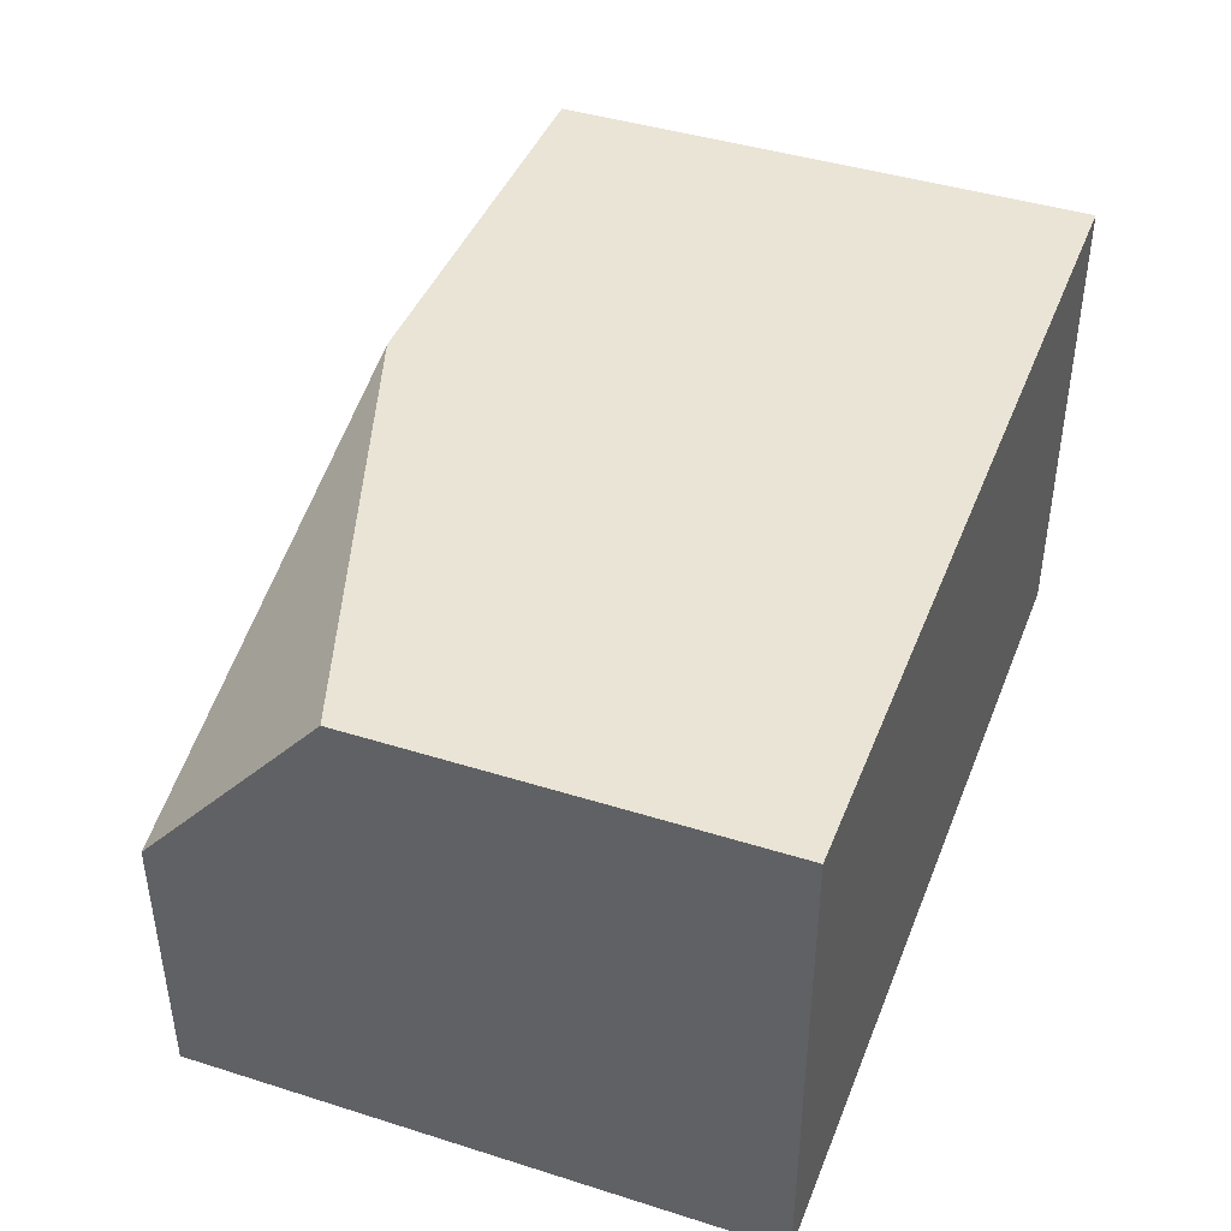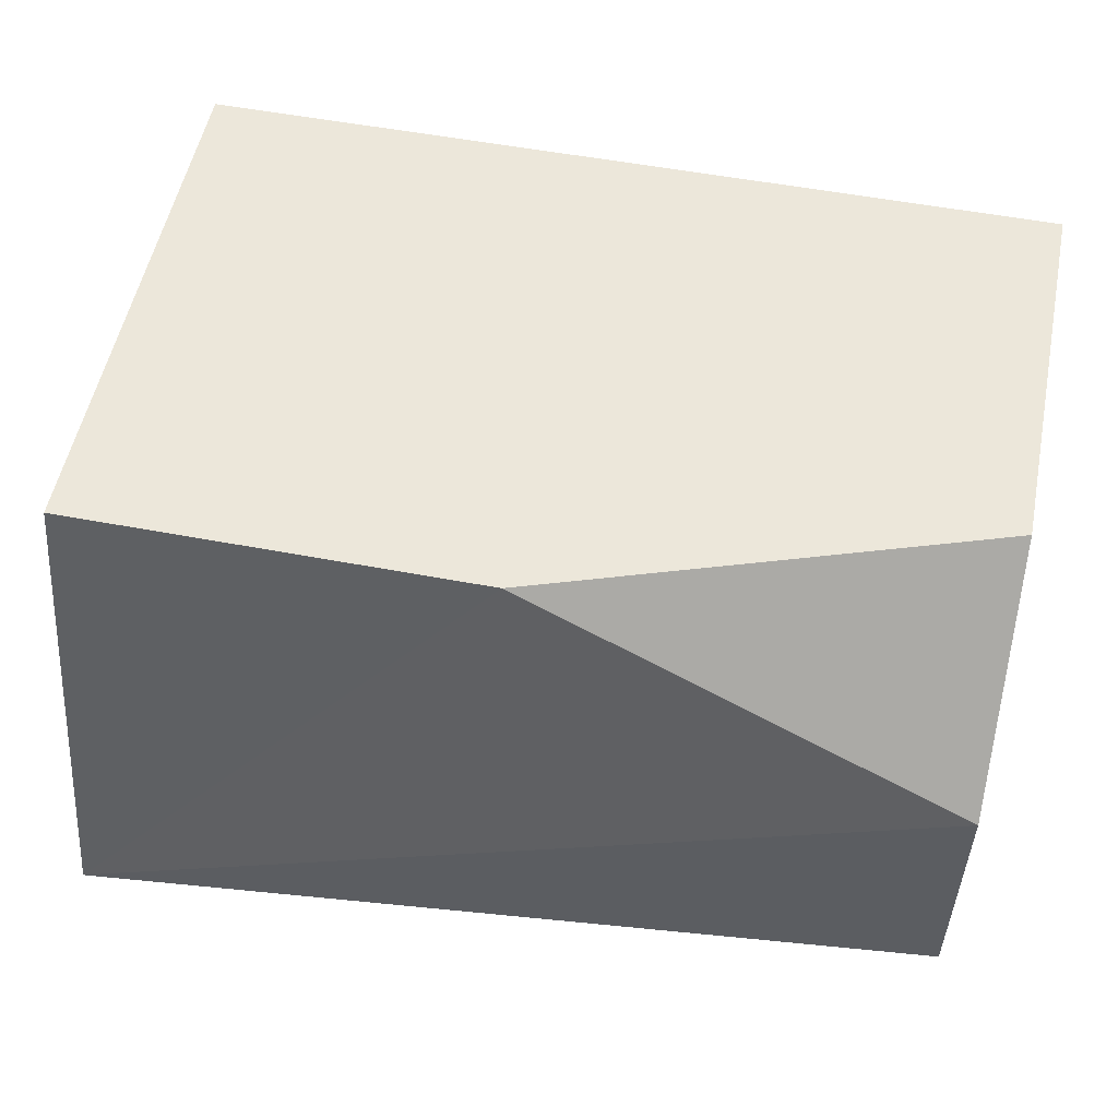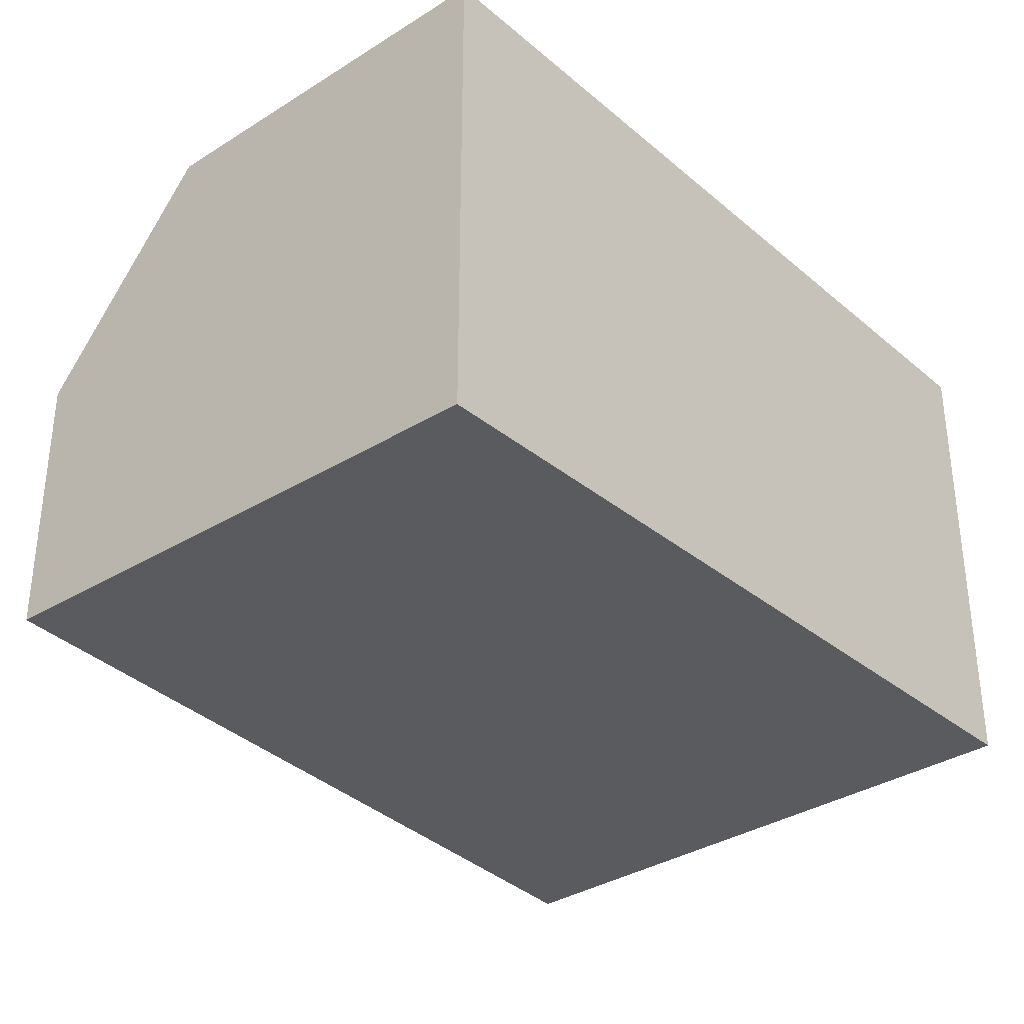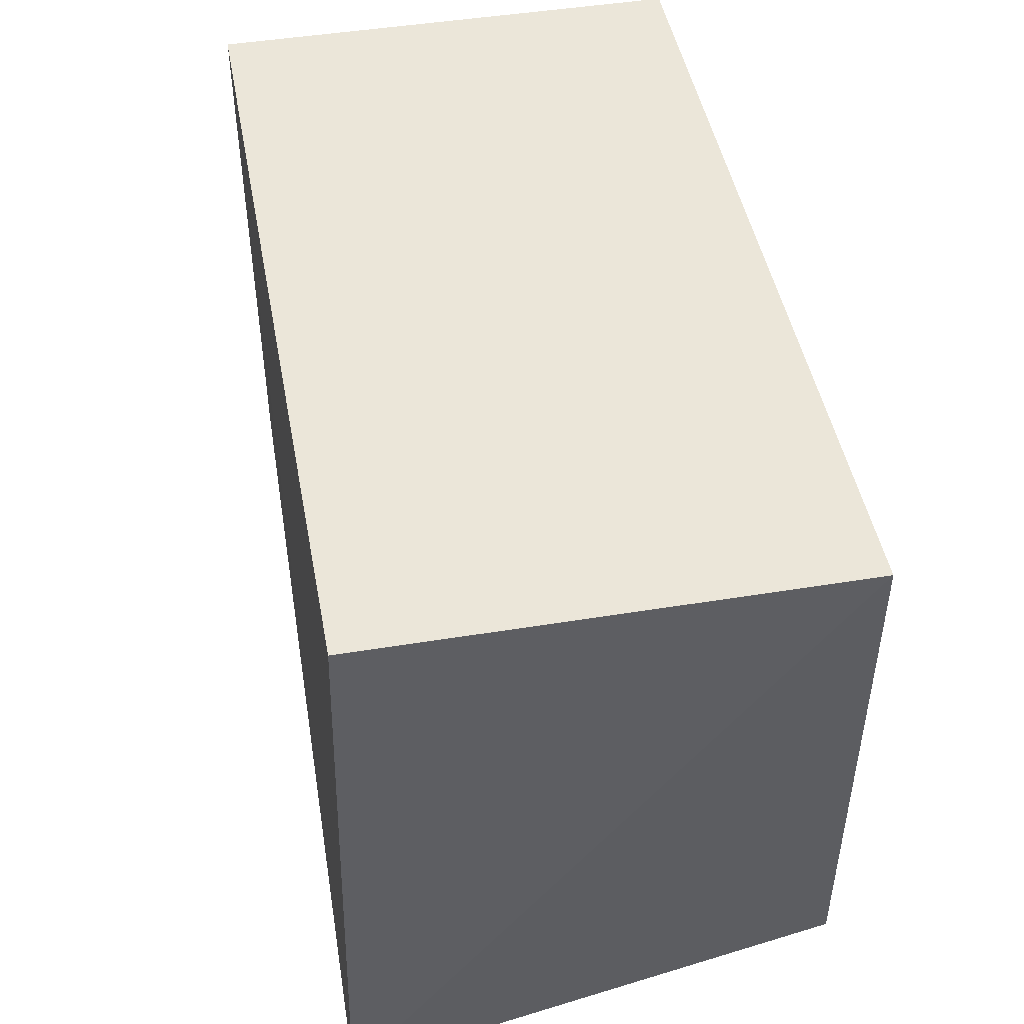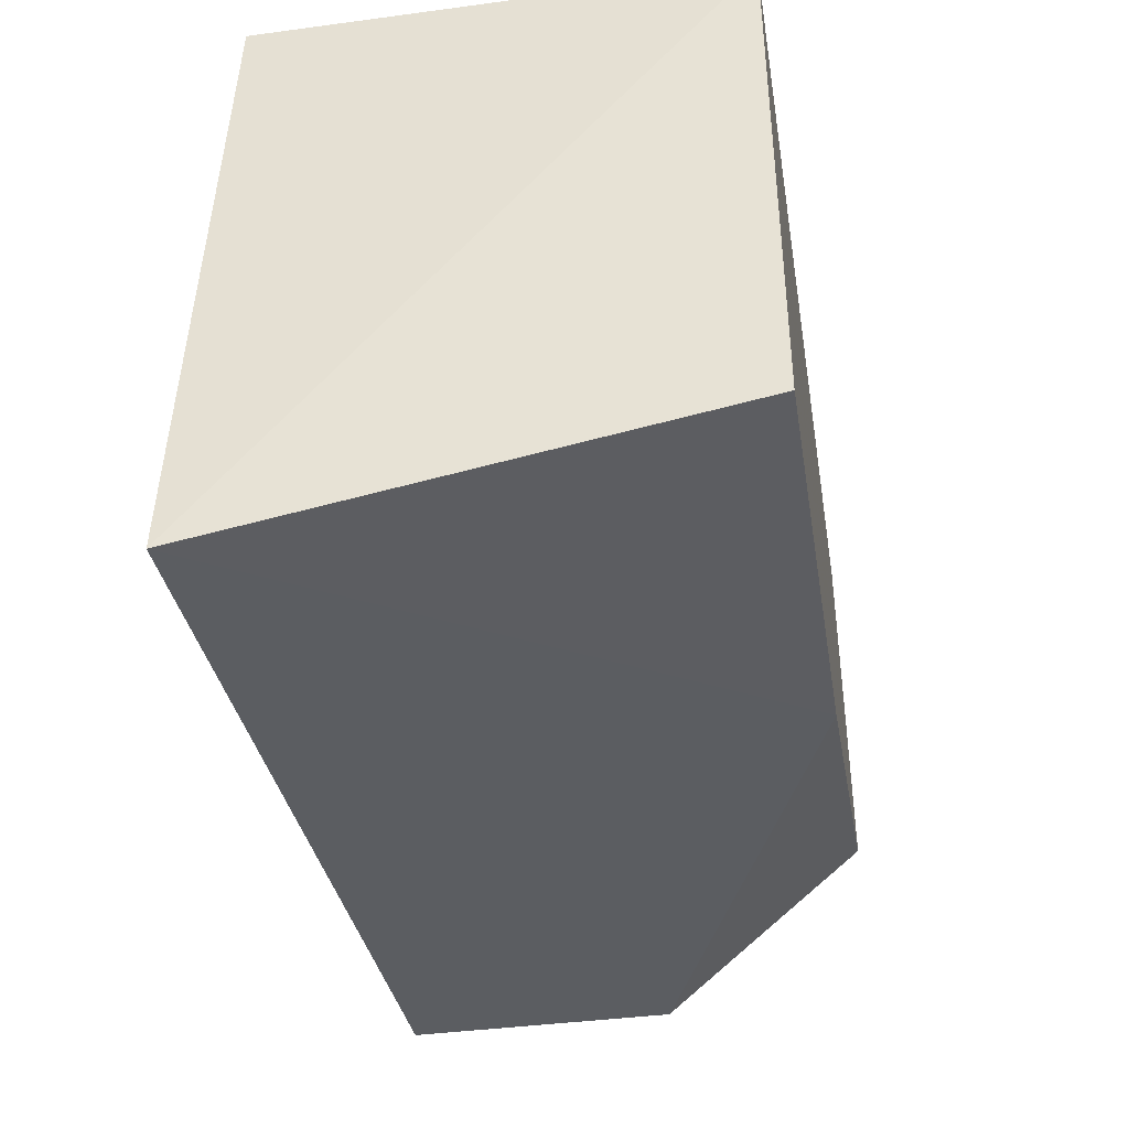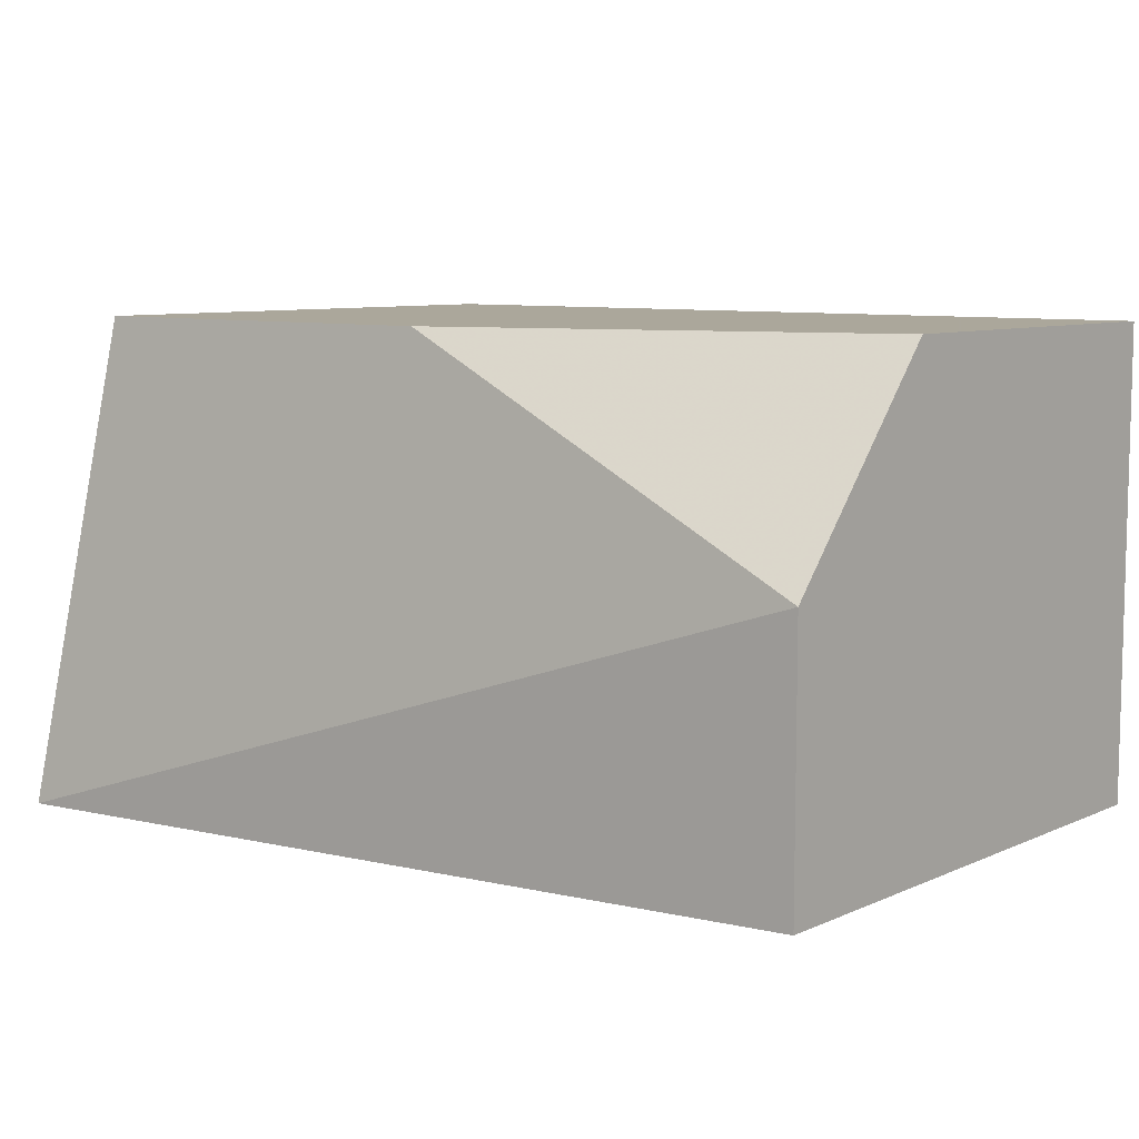
<metadata>
{"format":"obj","ext":"obj","renderer":"f3d","projection":"perspective","resolution":1024,"background":"white","views":[{"elev":42.6,"azim":110.6,"up":"+Z"},{"elev":54.0,"azim":11.4,"up":"+Z"},{"elev":-31.7,"azim":130.8,"up":"+Z"},{"elev":46.9,"azim":-100.5,"up":"+Y"},{"elev":-40.4,"azim":-80.7,"up":"+Y"},{"elev":8.2,"azim":39.8,"up":"+Z"}]}
</metadata>
<code>
v 0.08604 -0.00581 0.1625
v 0.08604 -0.0708 0.1625
v 0.08604 -0.1008 0.08251
v -0.05894 -0.00581 0.08251
v -0.05894 -0.09579 0.1625
v 0.08604 -0.00581 0.08251
v -0.05894 -0.00581 0.1625
v 0.08604 -0.1008 0.1275
v -0.0616 -0.1132 0.07978
v 0.01105 -0.09579 0.1625
f 1 2 3
f 5 2 1
f 6 1 3
f 6 4 1
f 7 5 1
f 7 1 4
f 8 3 2
f 9 3 8
f 9 6 3
f 9 4 6
f 9 7 4
f 9 5 7
f 10 8 2
f 10 2 5
f 10 9 8
f 10 5 9

</code>
